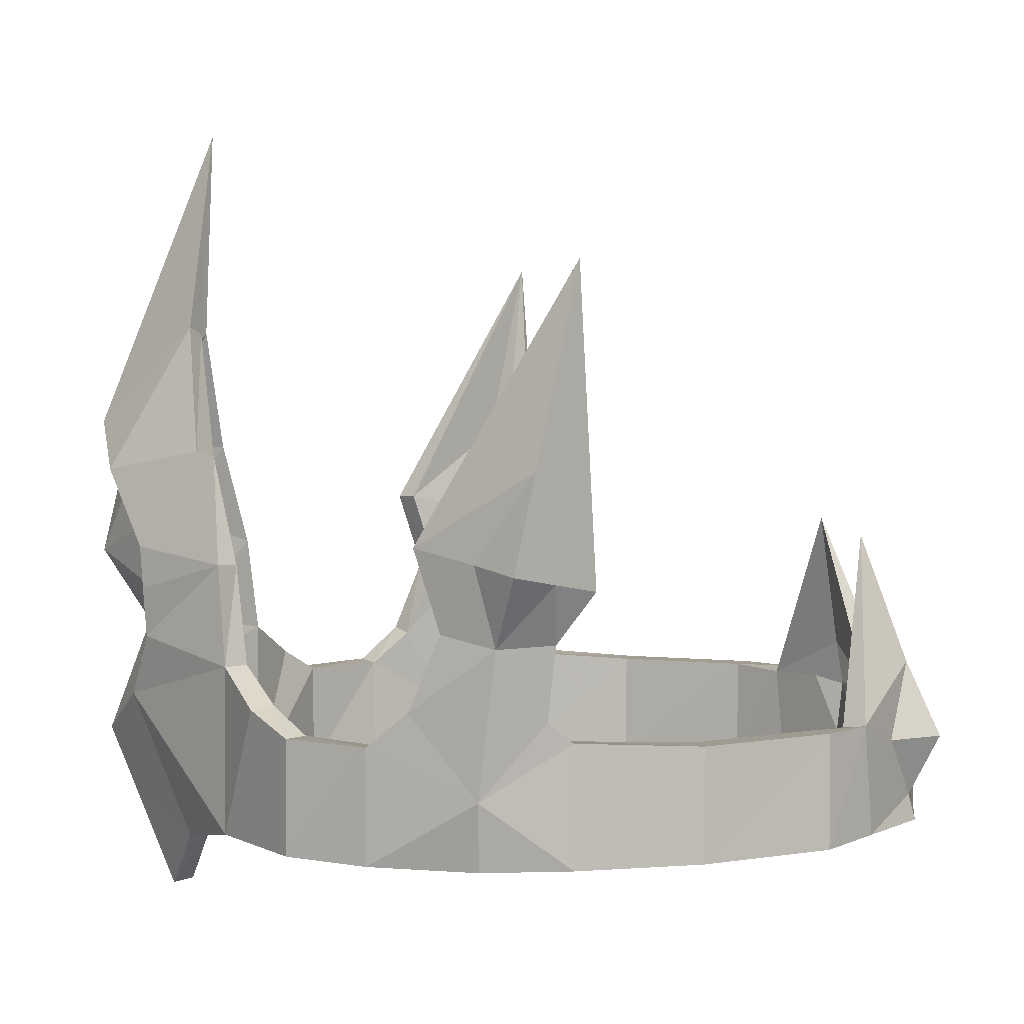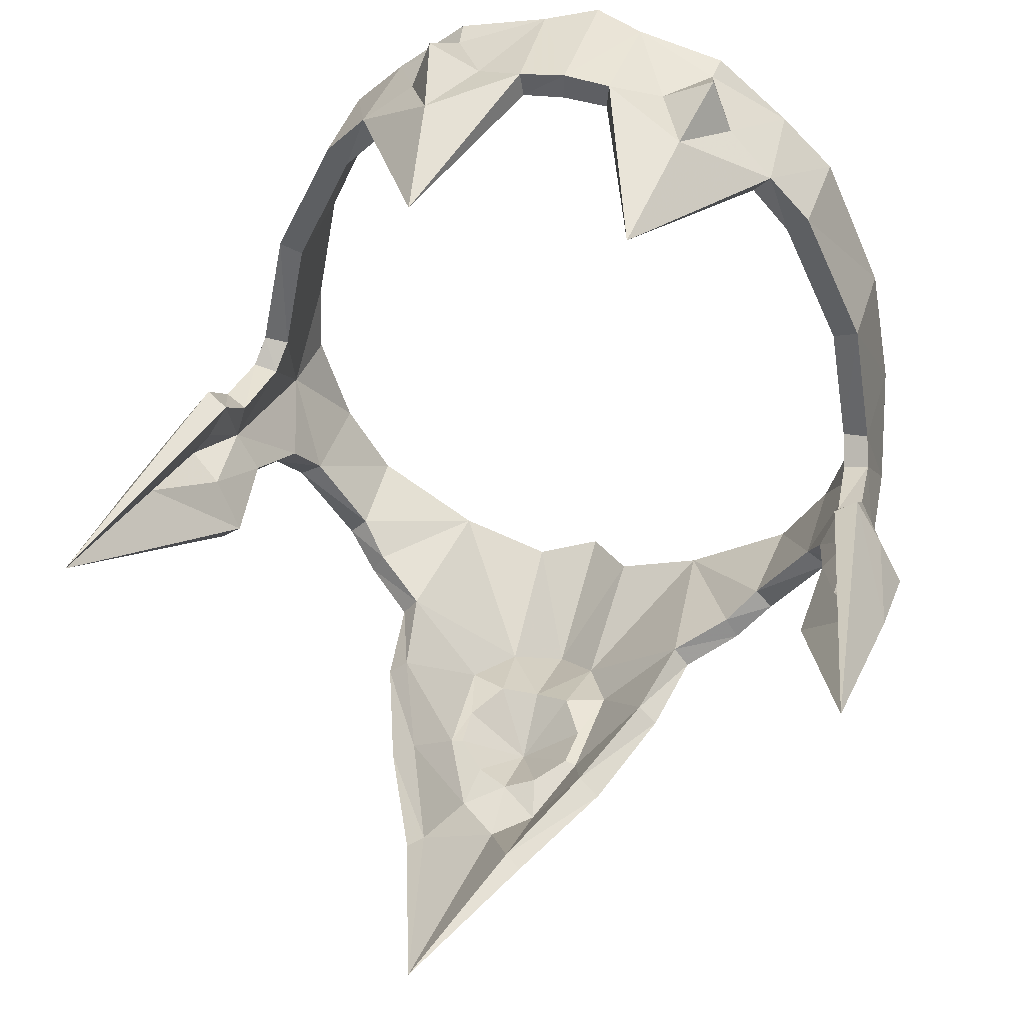
<metadata>
{"format":"obj","ext":"obj","renderer":"f3d","projection":"perspective","resolution":1024,"background":"white","views":[{"elev":4.4,"azim":86.5,"up":"+Z"},{"elev":38.1,"azim":15.9,"up":"+Y"}]}
</metadata>
<code>
g Treasure_YaTeLanDiSi_07
v 4.375 -2.278 12.3
v 4.378 -2.268 10.65
v 3.686 -3.32 10.65
v 3.559 -3.323 12.32
v 5.022 -1.038 11.55
v 4.797 0.3643 12.41
v 4.797 0.3719 10.67
v 4.474 2.16 12.32
v 4.474 2.16 10.64
v 3.603 4.004 12.33
v 3.636 4.004 10.64
v 2.285 5.127 12.31
v 1.856 5.395 12.93
v 1.921 5.557 12.21
v 1.454 5.425 12.31
v -4e-06 -5.174 9.506
v -4e-06 -6.09 11.91
v 0.7808 -4.843 10.48
v 1.19 -5.398 13.51
v 1.112 -5.477 15.18
v 2.074 -4.36 14.64
v 2.348 -4.207 13.19
v 0.614 -5.967 16.12
v 0.6992 -4.93 18.06
v 1.442 -4.718 16.24
v 2.12 -4.216 10.72
v 3.125 -3.777 12.68
v -4e-06 -6.164 16.52
v -4e-06 -4.767 21.1
v -4e-06 -5.785 15.71
v 0.7094 -5.646 12.57
v 0.9223 -5.446 15.15
v 0.9606 -5.423 14.46
v 0.5791 -5.315 13.81
v -4e-06 -6.181 14.51
v -4e-06 -5.785 15.71
v 0.4836 -5.638 15.56
v -3e-06 -5.472 13.62
v -3e-06 -5.472 13.62
v 0.9223 -5.446 15.15
v 0.9606 -5.423 14.46
v 0.4836 -5.638 15.56
v 5.044 0.52 14.68
v 5.013 0.01647 13.95
v 5.217 -0.6282 13.89
v 5.392 0.01746 14.8
v 5.952 0.4125 19.12
v 5.757 -0.17 16.26
v 5.203 -0.8227 15.01
v 5.808 -0.4205 14.92
v 5.022 -1.038 11.55
v 4.849 -0.8404 10.67
v 4.754 -1.564 15.18
v 4.854 -1.196 13.97
v 4.633 -1.688 12.8
v 5.022 -1.038 11.55
v 4.901 -0.03256 12.75
v 4.797 0.3643 12.41
v 4.375 -2.278 12.3
v -3e-06 5.76 12.32
v -3e-06 5.849 10.25
v 0.7195 5.755 10.58
v 0.6643 5.684 12.28
v 1.902 5.423 11.43
v 3.027 4.587 12.28
v 1.856 5.395 12.93
v 2.285 5.127 12.31
v 1.948 5.534 10.65
v 2.912 4.706 10.67
v 1.902 5.423 11.43
v 1.454 5.425 12.31
v 1.675 5.087 15.01
v 4.849 -0.8404 10.67
v 3.956 -3.601 10.64
v 4.716 -2.471 10.64
v 4.716 -2.471 12.33
v 3.83 -3.604 12.32
v 5.188 0.4118 12.44
v 5.412 -0.9302 11.66
v 5.188 0.4234 10.64
v 4.848 2.279 10.64
v 4.848 2.279 12.32
v 3.956 4.228 10.64
v 3.922 4.228 12.34
v 2.001 5.742 13.12
v 2.568 5.403 12
v 2.259 6.213 12.02
v 1.476 5.821 11.97
v -4e-06 -5.98 10.77
v -4e-06 -5.471 9.43
v 0.8459 -5.159 10.35
v 1.442 -5.797 14.25
v 2.372 -4.618 14.68
v 1.426 -5.834 14.88
v 1.365 -5.753 13.51
v 2.583 -4.518 13.19
v 2.313 -4.547 10.64
v 3.326 -4.117 12.66
v 1.793 -4.954 16.32
v -4e-06 -4.767 21.1
v -4e-06 -6.487 16.71
v 0.9562 -5.081 18.17
v -5e-06 -6.147 16.25
v 0.8508 -6.322 16.02
v 0.8784 -6.004 12.57
v 1.1 -5.836 15.17
v 1.106 -5.81 14.33
v 0.6411 -5.707 13.81
v -5e-06 -6.147 16.25
v -5e-06 -6.504 14.71
v 0.661 -6.021 15.93
v -5e-06 -5.805 13.6
v -5e-06 -5.805 13.6
v 0.6411 -5.707 13.81
v 1.1 -5.836 15.17
v 1.106 -5.81 14.33
v -4e-06 -6.421 11.92
v 0.661 -6.021 15.93
v 5.808 0.1079 14.71
v 5.362 0.1488 13.83
v 5.372 0.7017 14.57
v 5.598 -0.6974 13.81
v 6.152 -0.19 16.27
v 5.952 0.4125 19.12
v 6.152 -0.19 16.27
v 5.623 -0.9938 14.97
v 6.191 -0.4859 14.85
v 5.598 -0.6974 13.81
v 5.412 -0.9302 11.66
v 5.223 -0.9108 10.64
v 5.061 -1.806 15.16
v 5.623 -0.9938 14.97
v 5.159 -1.438 13.97
v 5.808 0.1079 14.71
v 4.969 -1.884 12.85
v 5.282 0.03868 12.75
v 5.412 -0.9302 11.66
v 5.188 0.4118 12.44
v 4.716 -2.471 12.33
v 0.7782 6.144 10.61
v -4e-06 6.242 10.26
v -4e-06 6.153 12.34
v 0.7078 6.071 12.34
v 2.06 5.786 11.1
v 2.001 5.742 13.12
v 3.293 4.871 12.34
v 2.568 5.403 12
v 3.177 4.997 10.7
v 2.109 5.878 10.71
v 2.06 5.786 11.1
v 1.476 5.821 11.97
v 1.675 5.087 15.01
v 5.223 -0.9108 10.64
v 4.716 -2.471 10.64
v 3.956 -3.601 10.64
v 4.378 -2.268 10.65
v 4.378 -2.268 10.65
v 3.956 -3.601 10.64
v 3.686 -3.32 10.65
v 3.559 -3.323 12.32
v 3.559 -3.323 12.32
v 4.716 -2.471 12.33
v 4.375 -2.278 12.3
v 4.848 2.279 10.64
v 5.188 0.4234 10.64
v 4.474 2.16 10.64
v 4.474 2.16 10.64
v 5.188 0.4234 10.64
v 4.797 0.3719 10.67
v 4.797 0.3643 12.41
v 4.797 0.3643 12.41
v 4.848 2.279 12.32
v 4.474 2.16 12.32
v 3.956 4.228 10.64
v 3.636 4.004 10.64
v 3.636 4.004 10.64
v 4.848 2.279 10.64
v 4.474 2.16 10.64
v 4.474 2.16 12.32
v 4.474 2.16 12.32
v 3.922 4.228 12.34
v 3.603 4.004 12.33
v 0.8459 -5.159 10.35
v -4e-06 -5.471 9.43
v 0.7808 -4.843 10.48
v 0.7808 -4.843 10.48
v -4e-06 -5.471 9.43
v -4e-06 -5.174 9.506
v 2.074 -4.36 14.64
v 2.074 -4.36 14.64
v 2.583 -4.518 13.19
v 2.348 -4.207 13.19
v 0.6992 -4.93 18.06
v 0.6992 -4.93 18.06
v 1.793 -4.954 16.32
v 1.442 -4.718 16.24
v 2.348 -4.207 13.19
v 2.348 -4.207 13.19
v 3.326 -4.117 12.66
v 3.125 -3.777 12.68
v 1.442 -4.718 16.24
v 1.442 -4.718 16.24
v 2.372 -4.618 14.68
v 2.074 -4.36 14.64
v -4e-06 -4.767 21.1
v 0.9562 -5.081 18.17
v 0.6992 -4.93 18.06
v 2.313 -4.547 10.64
v 3.686 -3.32 10.65
v 3.686 -3.32 10.65
v 2.313 -4.547 10.64
v 2.12 -4.216 10.72
v 3.125 -3.777 12.68
v 3.125 -3.777 12.68
v 3.83 -3.604 12.32
v 3.559 -3.323 12.32
v 5.044 0.52 14.68
v 5.044 0.52 14.68
v 5.362 0.1488 13.83
v 5.013 0.01647 13.95
v 5.952 0.4125 19.12
v 5.372 0.7017 14.57
v 5.044 0.52 14.68
v 5.223 -0.9108 10.64
v 4.849 -0.8404 10.67
v 4.849 -0.8404 10.67
v 4.716 -2.471 10.64
v 4.378 -2.268 10.65
v 5.061 -1.806 15.16
v 5.952 0.4125 19.12
v 4.754 -1.564 15.18
v 4.854 -1.196 13.97
v 4.854 -1.196 13.97
v 5.061 -1.806 15.16
v 4.754 -1.564 15.18
v 4.633 -1.688 12.8
v 4.633 -1.688 12.8
v 5.159 -1.438 13.97
v 4.854 -1.196 13.97
v 4.901 -0.03256 12.75
v 4.901 -0.03256 12.75
v 5.188 0.4118 12.44
v 4.797 0.3643 12.41
v 4.375 -2.278 12.3
v 4.375 -2.278 12.3
v 4.969 -1.884 12.85
v 4.633 -1.688 12.8
v 5.013 0.01647 13.95
v 5.013 0.01647 13.95
v 5.282 0.03868 12.75
v 4.901 -0.03256 12.75
v -4e-06 6.242 10.26
v 0.7782 6.144 10.61
v -3e-06 5.849 10.25
v -3e-06 5.849 10.25
v 0.7782 6.144 10.61
v 0.7195 5.755 10.58
v 0.6643 5.684 12.28
v 0.6643 5.684 12.28
v -4e-06 6.153 12.34
v -3e-06 5.76 12.32
v 2.109 5.878 10.71
v 3.177 4.997 10.7
v 1.948 5.534 10.65
v 1.948 5.534 10.65
v 3.177 4.997 10.7
v 2.912 4.706 10.67
v 1.675 5.087 15.01
v 0.7078 6.071 12.34
v 0.6643 5.684 12.28
v 2.912 4.706 10.67
v 2.912 4.706 10.67
v 3.956 4.228 10.64
v 3.636 4.004 10.64
v 3.603 4.004 12.33
v 3.603 4.004 12.33
v 3.293 4.871 12.34
v 3.027 4.587 12.28
v 0.7195 5.755 10.58
v 0.7195 5.755 10.58
v 2.109 5.878 10.71
v 1.948 5.534 10.65
v 2.12 -4.216 10.72
v 2.12 -4.216 10.72
v 0.8459 -5.159 10.35
v 0.7808 -4.843 10.48
v 3.293 4.871 12.34
v 1.675 5.087 15.01
v 3.027 4.587 12.28
v 5.223 -0.9108 10.64
v 4.797 0.3719 10.67
v 4.797 0.3719 10.67
v 5.223 -0.9108 10.64
v 4.849 -0.8404 10.67
v -3.686 -3.32 10.65
v -4.378 -2.268 10.65
v -4.375 -2.278 12.3
v -3.559 -3.323 12.32
v -4.797 0.3643 12.41
v -5.022 -1.038 11.55
v -4.797 0.3719 10.67
v -4.474 2.16 10.64
v -4.474 2.16 12.32
v -3.636 4.004 10.64
v -3.603 4.004 12.33
v -1.856 5.395 12.93
v -2.285 5.127 12.31
v -1.921 5.557 12.21
v -1.454 5.425 12.31
v -0.7808 -4.843 10.48
v -1.112 -5.477 15.18
v -1.19 -5.398 13.51
v -2.074 -4.36 14.64
v -2.348 -4.207 13.19
v -0.6992 -4.93 18.06
v -0.614 -5.967 16.12
v -1.442 -4.718 16.24
v -2.12 -4.216 10.72
v -3.125 -3.777 12.68
v -0.7094 -5.646 12.57
v -0.9223 -5.446 15.15
v -0.9606 -5.423 14.46
v -0.5791 -5.315 13.81
v -0.4836 -5.638 15.56
v -0.9223 -5.446 15.15
v -0.9606 -5.423 14.46
v -0.4836 -5.638 15.56
v -5.217 -0.6282 13.89
v -5.013 0.01647 13.95
v -5.044 0.52 14.68
v -5.315 -0.006307 14.81
v -5.952 0.4125 19.12
v -5.757 -0.17 16.26
v -5.169 -0.7989 15
v -5.664 -0.4892 14.74
v -5.022 -1.038 11.55
v -4.849 -0.8404 10.67
v -4.754 -1.564 15.18
v -4.854 -1.196 13.97
v -4.633 -1.688 12.8
v -4.901 -0.03256 12.75
v -5.022 -1.038 11.55
v -4.797 0.3643 12.41
v -4.375 -2.278 12.3
v -0.7195 5.755 10.58
v -0.6643 5.684 12.28
v -1.902 5.423 11.43
v -1.856 5.395 12.93
v -3.027 4.587 12.28
v -2.285 5.127 12.31
v -2.912 4.706 10.67
v -1.948 5.534 10.65
v -1.902 5.423 11.43
v -1.454 5.425 12.31
v -1.675 5.087 15.01
v -4.849 -0.8404 10.67
v -4.716 -2.471 12.33
v -4.716 -2.471 10.64
v -3.956 -3.601 10.64
v -3.83 -3.604 12.32
v -5.188 0.4118 12.44
v -5.188 0.4234 10.64
v -5.412 -0.9302 11.66
v -4.848 2.279 12.32
v -4.848 2.279 10.64
v -3.922 4.228 12.34
v -3.956 4.228 10.64
v -2.001 5.742 13.12
v -2.259 6.213 12.02
v -2.568 5.403 12
v -1.476 5.821 11.97
v -0.8459 -5.159 10.35
v -1.442 -5.797 14.25
v -1.426 -5.834 14.88
v -2.372 -4.618 14.68
v -1.365 -5.753 13.51
v -2.583 -4.518 13.19
v -3.326 -4.117 12.66
v -2.313 -4.547 10.64
v -1.793 -4.954 16.32
v -0.9562 -5.081 18.17
v -0.8508 -6.322 16.02
v -0.8784 -6.004 12.57
v -1.1 -5.836 15.17
v -1.106 -5.81 14.33
v -0.6411 -5.707 13.81
v -0.661 -6.021 15.93
v -0.6411 -5.707 13.81
v -1.1 -5.836 15.17
v -1.106 -5.81 14.33
v -0.661 -6.021 15.93
v -5.808 0.1079 14.71
v -5.372 0.7017 14.57
v -5.362 0.1488 13.83
v -5.598 -0.6974 13.81
v -6.152 -0.19 16.27
v -5.952 0.4125 19.12
v -6.152 -0.19 16.27
v -6.191 -0.4859 14.85
v -5.623 -0.9938 14.97
v -5.598 -0.6974 13.81
v -5.412 -0.9302 11.66
v -5.223 -0.9108 10.64
v -5.623 -0.9938 14.97
v -5.061 -1.806 15.16
v -5.159 -1.438 13.97
v -5.808 0.1079 14.71
v -4.969 -1.884 12.85
v -5.282 0.03868 12.75
v -5.188 0.4118 12.44
v -5.412 -0.9302 11.66
v -4.716 -2.471 12.33
v -0.7782 6.144 10.61
v -0.7078 6.071 12.34
v -2.06 5.786 11.1
v -2.001 5.742 13.12
v -2.568 5.403 12
v -3.293 4.871 12.34
v -3.177 4.997 10.7
v -2.06 5.786 11.1
v -2.109 5.878 10.71
v -1.476 5.821 11.97
v -1.675 5.087 15.01
v -5.223 -0.9108 10.64
v -4.716 -2.471 10.64
v -4.378 -2.268 10.65
v -3.956 -3.601 10.64
v -4.378 -2.268 10.65
v -3.686 -3.32 10.65
v -3.956 -3.601 10.64
v -3.559 -3.323 12.32
v -3.559 -3.323 12.32
v -4.375 -2.278 12.3
v -4.716 -2.471 12.33
v -4.848 2.279 10.64
v -4.474 2.16 10.64
v -5.188 0.4234 10.64
v -4.474 2.16 10.64
v -4.797 0.3719 10.67
v -5.188 0.4234 10.64
v -4.797 0.3643 12.41
v -4.797 0.3643 12.41
v -4.474 2.16 12.32
v -4.848 2.279 12.32
v -3.956 4.228 10.64
v -3.636 4.004 10.64
v -3.636 4.004 10.64
v -4.474 2.16 10.64
v -4.848 2.279 10.64
v -4.474 2.16 12.32
v -4.474 2.16 12.32
v -3.603 4.004 12.33
v -3.922 4.228 12.34
v -0.8459 -5.159 10.35
v -0.7808 -4.843 10.48
v -0.7808 -4.843 10.48
v -4e-06 -5.174 9.506
v -4e-06 -5.471 9.43
v -2.074 -4.36 14.64
v -2.074 -4.36 14.64
v -2.348 -4.207 13.19
v -2.583 -4.518 13.19
v -0.6992 -4.93 18.06
v -0.6992 -4.93 18.06
v -1.442 -4.718 16.24
v -1.793 -4.954 16.32
v -2.348 -4.207 13.19
v -2.348 -4.207 13.19
v -3.125 -3.777 12.68
v -3.326 -4.117 12.66
v -1.442 -4.718 16.24
v -1.442 -4.718 16.24
v -2.074 -4.36 14.64
v -2.372 -4.618 14.68
v -4e-06 -4.767 21.1
v -0.6992 -4.93 18.06
v -0.9562 -5.081 18.17
v -3.686 -3.32 10.65
v -2.313 -4.547 10.64
v -3.686 -3.32 10.65
v -2.12 -4.216 10.72
v -2.313 -4.547 10.64
v -3.125 -3.777 12.68
v -3.125 -3.777 12.68
v -3.559 -3.323 12.32
v -3.83 -3.604 12.32
v -5.044 0.52 14.68
v -5.044 0.52 14.68
v -5.013 0.01647 13.95
v -5.362 0.1488 13.83
v -5.952 0.4125 19.12
v -5.044 0.52 14.68
v -5.372 0.7017 14.57
v -5.223 -0.9108 10.64
v -4.849 -0.8404 10.67
v -4.849 -0.8404 10.67
v -4.378 -2.268 10.65
v -4.716 -2.471 10.64
v -5.061 -1.806 15.16
v -4.754 -1.564 15.18
v -5.952 0.4125 19.12
v -4.854 -1.196 13.97
v -4.854 -1.196 13.97
v -4.754 -1.564 15.18
v -5.061 -1.806 15.16
v -4.633 -1.688 12.8
v -4.633 -1.688 12.8
v -4.854 -1.196 13.97
v -5.159 -1.438 13.97
v -4.901 -0.03256 12.75
v -4.901 -0.03256 12.75
v -4.797 0.3643 12.41
v -5.188 0.4118 12.44
v -4.375 -2.278 12.3
v -4.375 -2.278 12.3
v -4.633 -1.688 12.8
v -4.969 -1.884 12.85
v -5.013 0.01647 13.95
v -5.013 0.01647 13.95
v -4.901 -0.03256 12.75
v -5.282 0.03868 12.75
v -0.7782 6.144 10.61
v -3e-06 5.849 10.25
v -0.7195 5.755 10.58
v -0.7782 6.144 10.61
v -0.6643 5.684 12.28
v -0.6643 5.684 12.28
v -3e-06 5.76 12.32
v -4e-06 6.153 12.34
v -2.109 5.878 10.71
v -1.948 5.534 10.65
v -3.177 4.997 10.7
v -1.948 5.534 10.65
v -2.912 4.706 10.67
v -3.177 4.997 10.7
v -1.675 5.087 15.01
v -0.6643 5.684 12.28
v -0.7078 6.071 12.34
v -2.912 4.706 10.67
v -2.912 4.706 10.67
v -3.636 4.004 10.64
v -3.956 4.228 10.64
v -3.603 4.004 12.33
v -3.603 4.004 12.33
v -3.027 4.587 12.28
v -3.293 4.871 12.34
v -0.7195 5.755 10.58
v -0.7195 5.755 10.58
v -1.948 5.534 10.65
v -2.109 5.878 10.71
v -2.12 -4.216 10.72
v -2.12 -4.216 10.72
v -0.7808 -4.843 10.48
v -0.8459 -5.159 10.35
v -3.293 4.871 12.34
v -3.027 4.587 12.28
v -1.675 5.087 15.01
v -4.797 0.3719 10.67
v -5.223 -0.9108 10.64
v -4.797 0.3719 10.67
v -4.849 -0.8404 10.67
v -5.223 -0.9108 10.64
f 1 2 3
f 3 4 1
f 5 6 7
f 8 9 7
f 7 6 8
f 10 11 9
f 9 8 10
f 12 13 14
f 14 13 15
f 16 17 18
f 19 20 21
f 22 19 21
f 23 24 25
f 26 22 27
f 25 21 20
f 20 23 25
f 28 29 24
f 30 28 23
f 4 3 26
f 26 27 4
f 31 22 26
f 23 20 32
f 32 20 33
f 34 33 19
f 35 36 37
f 38 34 31
f 39 35 34
f 35 37 40
f 35 40 41
f 35 41 34
f 22 31 19
f 20 19 33
f 34 19 31
f 17 38 31
f 23 28 24
f 42 23 32
f 30 23 42
f 43 44 45
f 45 46 43
f 47 43 46
f 46 48 47
f 49 48 50
f 49 50 45
f 2 51 52
f 48 49 53
f 53 47 48
f 49 45 54
f 54 53 49
f 50 48 46
f 45 50 46
f 55 54 45
f 56 57 58
f 59 55 56
f 45 44 57
f 60 61 62
f 62 63 60
f 12 14 64
f 64 14 15
f 65 66 67
f 68 69 70
f 63 62 71
f 66 72 63
f 65 69 11
f 11 10 65
f 62 70 71
f 69 65 67
f 62 68 70
f 69 67 70
f 18 17 31
f 18 31 26
f 66 63 71
f 65 72 66
f 73 5 7
f 2 1 51
f 55 45 56
f 56 45 57
f 74 75 76
f 76 77 74
f 78 79 80
f 80 81 82
f 82 78 80
f 81 83 84
f 84 82 81
f 85 86 87
f 85 87 88
f 89 90 91
f 92 93 94
f 95 96 93
f 96 97 98
f 99 94 93
f 100 101 102
f 101 103 104
f 77 98 97
f 97 74 77
f 96 105 97
f 94 104 106
f 94 106 107
f 107 108 95
f 109 110 111
f 108 112 105
f 110 113 114
f 111 110 115
f 115 110 116
f 116 110 114
f 105 96 95
f 92 94 107
f 95 108 105
f 112 117 105
f 101 104 102
f 104 118 106
f 104 103 118
f 119 120 121
f 119 122 120
f 123 121 124
f 123 119 121
f 125 126 127
f 127 126 128
f 129 75 130
f 131 132 123
f 123 124 131
f 131 133 132
f 132 133 122
f 125 127 134
f 127 128 134
f 133 135 122
f 136 137 138
f 135 139 137
f 120 122 136
f 140 141 142
f 142 143 140
f 87 86 144
f 87 144 88
f 145 146 147
f 148 149 150
f 140 143 151
f 152 145 143
f 83 148 146
f 146 84 83
f 150 140 151
f 146 148 147
f 149 140 150
f 147 148 150
f 117 89 105
f 105 91 97
f 143 145 151
f 152 146 145
f 79 153 80
f 76 75 129
f 122 135 137
f 122 137 136
f 154 155 156
f 157 158 159
f 77 76 160
f 161 162 163
f 164 165 166
f 167 168 169
f 78 82 170
f 171 172 173
f 174 164 175
f 176 177 178
f 82 84 179
f 180 181 182
f 183 184 185
f 186 187 188
f 93 96 189
f 190 191 192
f 102 99 193
f 194 195 196
f 96 98 197
f 198 199 200
f 99 93 201
f 202 203 204
f 205 206 207
f 155 208 209
f 210 211 212
f 98 77 213
f 214 215 216
f 121 120 217
f 218 219 220
f 221 222 223
f 224 154 225
f 226 227 228
f 229 230 231
f 133 131 232
f 233 234 235
f 135 133 236
f 237 238 239
f 136 138 240
f 241 242 243
f 139 135 244
f 245 246 247
f 120 136 248
f 249 250 251
f 252 253 254
f 255 256 257
f 143 142 258
f 259 260 261
f 262 263 264
f 265 266 267
f 268 269 270
f 263 174 271
f 272 273 274
f 84 146 275
f 276 277 278
f 253 262 279
f 280 281 282
f 208 183 283
f 284 285 286
f 287 288 289
f 165 290 291
f 292 293 294
f 95 92 107
f 95 93 92
f 105 89 91
f 104 94 99
f 102 104 99
f 295 296 297
f 297 298 295
f 299 300 301
f 301 302 303
f 303 299 301
f 302 304 305
f 305 303 302
f 306 307 308
f 306 308 309
f 17 16 310
f 311 312 313
f 312 314 313
f 315 316 317
f 314 318 319
f 311 313 317
f 317 316 311
f 29 28 315
f 28 30 316
f 318 295 298
f 298 319 318
f 314 320 318
f 311 316 321
f 311 321 322
f 322 323 312
f 36 35 324
f 323 38 320
f 35 39 323
f 324 35 325
f 325 35 326
f 326 35 323
f 320 314 312
f 312 311 322
f 312 323 320
f 38 17 320
f 28 316 315
f 316 327 321
f 316 30 327
f 328 329 330
f 330 331 328
f 331 330 332
f 332 333 331
f 333 334 335
f 335 334 328
f 336 296 337
f 338 334 333
f 333 332 338
f 339 328 334
f 334 338 339
f 333 335 331
f 335 328 331
f 339 340 328
f 341 342 343
f 340 344 342
f 329 328 341
f 345 61 60
f 60 346 345
f 308 307 347
f 308 347 309
f 348 349 350
f 351 352 353
f 345 346 354
f 355 348 346
f 304 351 349
f 349 305 304
f 353 345 354
f 349 351 350
f 352 345 353
f 350 351 353
f 17 310 320
f 320 310 318
f 346 348 354
f 355 349 348
f 300 356 301
f 297 296 336
f 328 340 342
f 328 342 341
f 357 358 359
f 359 360 357
f 361 362 363
f 364 365 362
f 362 361 364
f 366 367 365
f 365 364 366
f 368 369 370
f 368 371 369
f 89 372 90
f 373 374 375
f 376 375 377
f 377 378 379
f 380 375 374
f 100 381 101
f 101 382 103
f 379 378 360
f 360 359 379
f 377 379 383
f 374 384 382
f 374 385 384
f 385 376 386
f 109 387 110
f 386 383 112
f 110 388 113
f 387 389 110
f 389 390 110
f 390 388 110
f 383 376 377
f 373 385 374
f 376 383 386
f 112 383 117
f 101 381 382
f 382 384 391
f 382 391 103
f 392 393 394
f 392 394 395
f 396 397 393
f 396 393 392
f 398 399 400
f 399 401 400
f 402 403 358
f 396 404 405
f 405 397 396
f 405 404 406
f 404 395 406
f 398 407 399
f 399 407 401
f 406 395 408
f 409 410 411
f 408 411 412
f 394 409 395
f 142 141 413
f 413 414 142
f 369 415 370
f 369 371 415
f 416 417 418
f 419 420 421
f 413 422 414
f 423 414 416
f 418 419 367
f 367 366 418
f 420 422 413
f 418 417 419
f 421 420 413
f 417 420 419
f 117 383 89
f 383 379 372
f 414 422 416
f 423 416 418
f 363 362 424
f 357 402 358
f 395 411 408
f 395 409 411
f 425 426 427
f 428 429 430
f 360 431 357
f 432 433 434
f 435 436 437
f 438 439 440
f 361 441 364
f 442 443 444
f 445 446 435
f 447 448 449
f 364 450 366
f 451 452 453
f 454 455 184
f 456 457 458
f 375 459 377
f 460 461 462
f 381 463 380
f 464 465 466
f 377 467 378
f 468 469 470
f 380 471 375
f 472 473 474
f 475 476 477
f 427 478 479
f 480 481 482
f 378 483 360
f 484 485 486
f 393 487 394
f 488 489 490
f 491 492 493
f 494 495 425
f 496 497 498
f 499 500 501
f 406 502 405
f 503 504 505
f 408 506 406
f 507 508 509
f 409 510 410
f 511 512 513
f 412 514 408
f 515 516 517
f 394 518 409
f 519 520 521
f 252 254 522
f 523 524 525
f 414 526 142
f 527 528 529
f 530 531 532
f 533 534 535
f 536 537 538
f 532 539 445
f 540 541 542
f 366 543 418
f 544 545 546
f 522 547 530
f 548 549 550
f 479 551 454
f 552 553 554
f 555 556 557
f 437 558 559
f 560 561 562
f 376 385 373
f 376 373 375
f 383 372 89
f 382 380 374
f 381 380 382

</code>
